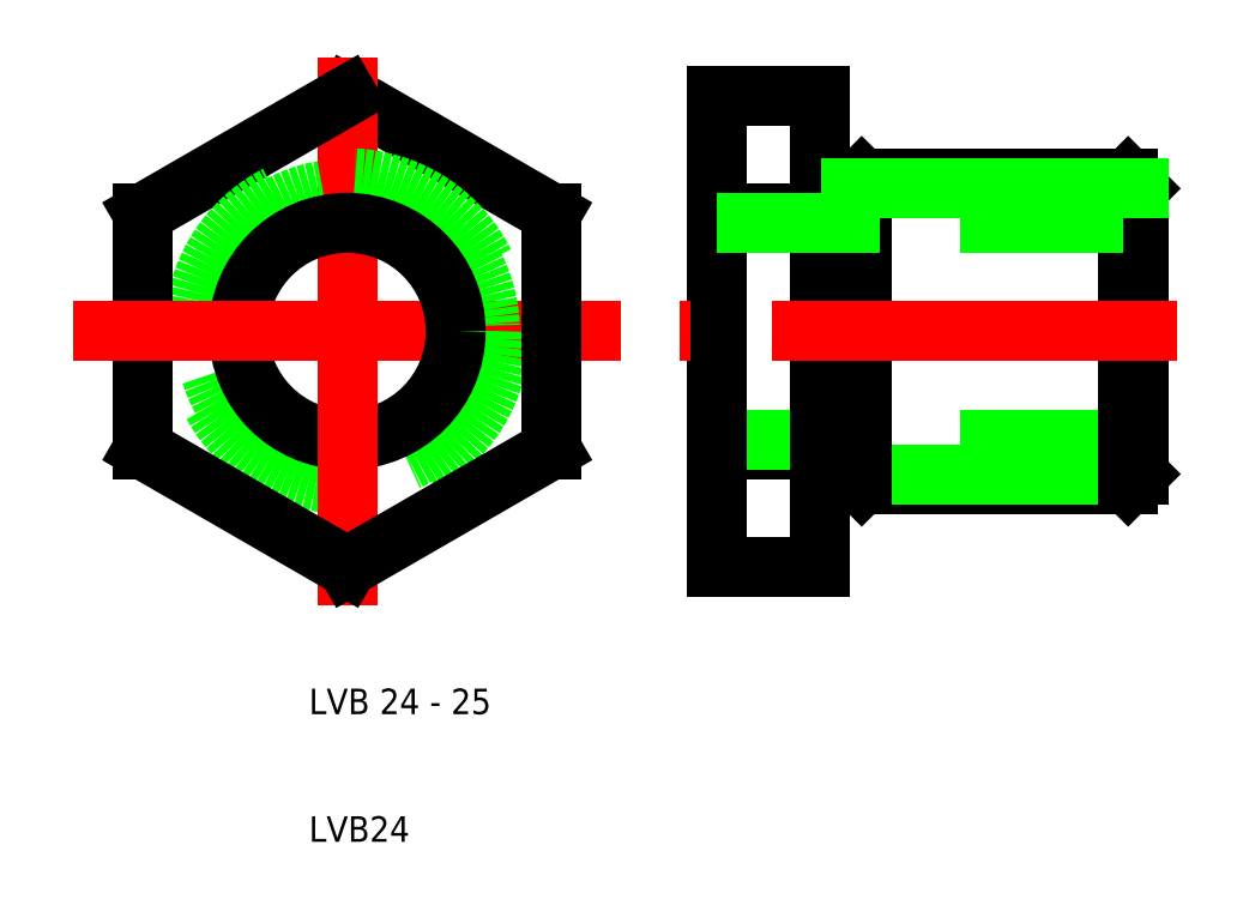
<metadata>
{"format":"dxf","ext":"dxf","renderer":"ezdxf+matplotlib","layout":"modelspace","background":"white","min_lineweight":24,"dpi":150}
</metadata>
<code>
0
SECTION
2
ENTITIES
0
LINE
8
0
10
74.19
20
62
30
0
11
75
21
61.19
31
0
0
LINE
8
0
10
75
20
50
30
0
11
75
21
61.19
31
0
0
LINE
8
0
10
74.19
20
62
30
0
11
74.19
21
50
31
0
0
LINE
8
0
10
42
20
68.48
30
0
11
50
21
68.48
31
0
0
LINE
8
0
10
50
20
68.48
30
0
11
50
21
61.19
31
0
0
LINE
8
0
10
52.5
20
61.19
30
0
11
50
21
61.19
31
0
0
LINE
8
0
10
53.31
20
62
30
0
11
52.5
21
61.19
31
0
0
LINE
8
0
10
42
20
59.24
30
0
11
50
21
59.24
31
0
0
LINE
8
0
10
42
20
40.76
30
0
11
50
21
40.76
31
0
0
LINE
8
0
10
42
20
50
30
0
11
42
21
68.48
31
0
0
LINE
8
0
10
50
20
61.19
30
0
11
50
21
50
31
0
0
LINE
8
0
10
52.5
20
61.19
30
0
11
52.5
21
50
31
0
0
LINE
8
0
10
53.31
20
62
30
0
11
53.31
21
50
31
0
0
LINE
8
0
10
74.19
20
62
30
0
11
53.31
21
62
31
0
0
LINE
8
0
10
52.5
20
61.19
30
0
11
75
21
61.19
31
0
0
LINE
8
0
10
42
20
58.5
30
0
11
75
21
58.5
31
0
0
LINE
8
0
10
42
20
41.5
30
0
11
75
21
41.5
31
0
0
LINE
8
0
10
74.19
20
38
30
0
11
75
21
38.81
31
0
0
LINE
8
0
10
42
20
31.52
30
0
11
50
21
31.52
31
0
0
LINE
8
0
10
50
20
31.52
30
0
11
50
21
38.81
31
0
0
LINE
8
0
10
53.31
20
38
30
0
11
52.5
21
38.81
31
0
0
LINE
8
0
10
52.5
20
38.81
30
0
11
50
21
38.81
31
0
0
LINE
8
0
10
74.19
20
38
30
0
11
53.31
21
38
31
0
0
LINE
8
0
10
52.5
20
38.81
30
0
11
75
21
38.81
31
0
0
LINE
8
0
10
42
20
50
30
0
11
42
21
31.52
31
0
0
LINE
8
0
10
50
20
38.81
30
0
11
50
21
50
31
0
0
LINE
8
0
10
52.5
20
38.81
30
0
11
52.5
21
50
31
0
0
LINE
8
0
10
53.31
20
38
30
0
11
53.31
21
50
31
0
0
LINE
8
0
10
75
20
50
30
0
11
75
21
38.81
31
0
0
LINE
8
0
10
74.19
20
38
30
0
11
74.19
21
50
31
0
0
LINE
8
CENTER
10
78
20
50
30
0
11
39
21
50
31
0
0
LINE
8
0
10
29
20
59.24
30
0
11
13
21
68.48
31
0
0
LINE
8
CENTER
10
13
20
50
30
0
11
13
21
71.48
31
0
0
LINE
8
0
10
13
20
68.48
30
0
11
-3
21
59.24
31
0
0
LINE
8
CENTER
10
13
20
50
30
0
11
34.48
21
50
31
0
0
CIRCLE
8
0
10
13
20
50
30
0
40
12
0
CIRCLE
8
0
10
13
20
50
30
0
40
11.19
0
CIRCLE
8
0
10
13
20
50
30
0
40
8.5
0
LINE
8
0
10
-3
20
59.24
30
0
11
-3
21
40.76
31
0
0
LINE
8
CENTER
10
13
20
50
30
0
11
13
21
28.52
31
0
0
LINE
8
0
10
29
20
40.76
30
0
11
29
21
59.24
31
0
0
LINE
8
0
10
-3
20
40.76
30
0
11
13
21
31.52
31
0
0
LINE
8
0
10
13
20
31.52
30
0
11
29
21
40.76
31
0
0
LINE
8
CENTER
10
13
20
50
30
0
11
-8.475
21
50
31
0
0
TEXT
8
0
10
10
20
20
30
0
40
2
1
LVB 24 - 25
0
TEXT
8
0
10
10
20
10
30
0
40
2
1
LVB24
0
VIEWPORT
8
0
10
261.5
20
148.5
30
0
40
523
41
297
68
     1
69
     1
0
ENDSEC
0
EOF

</code>
